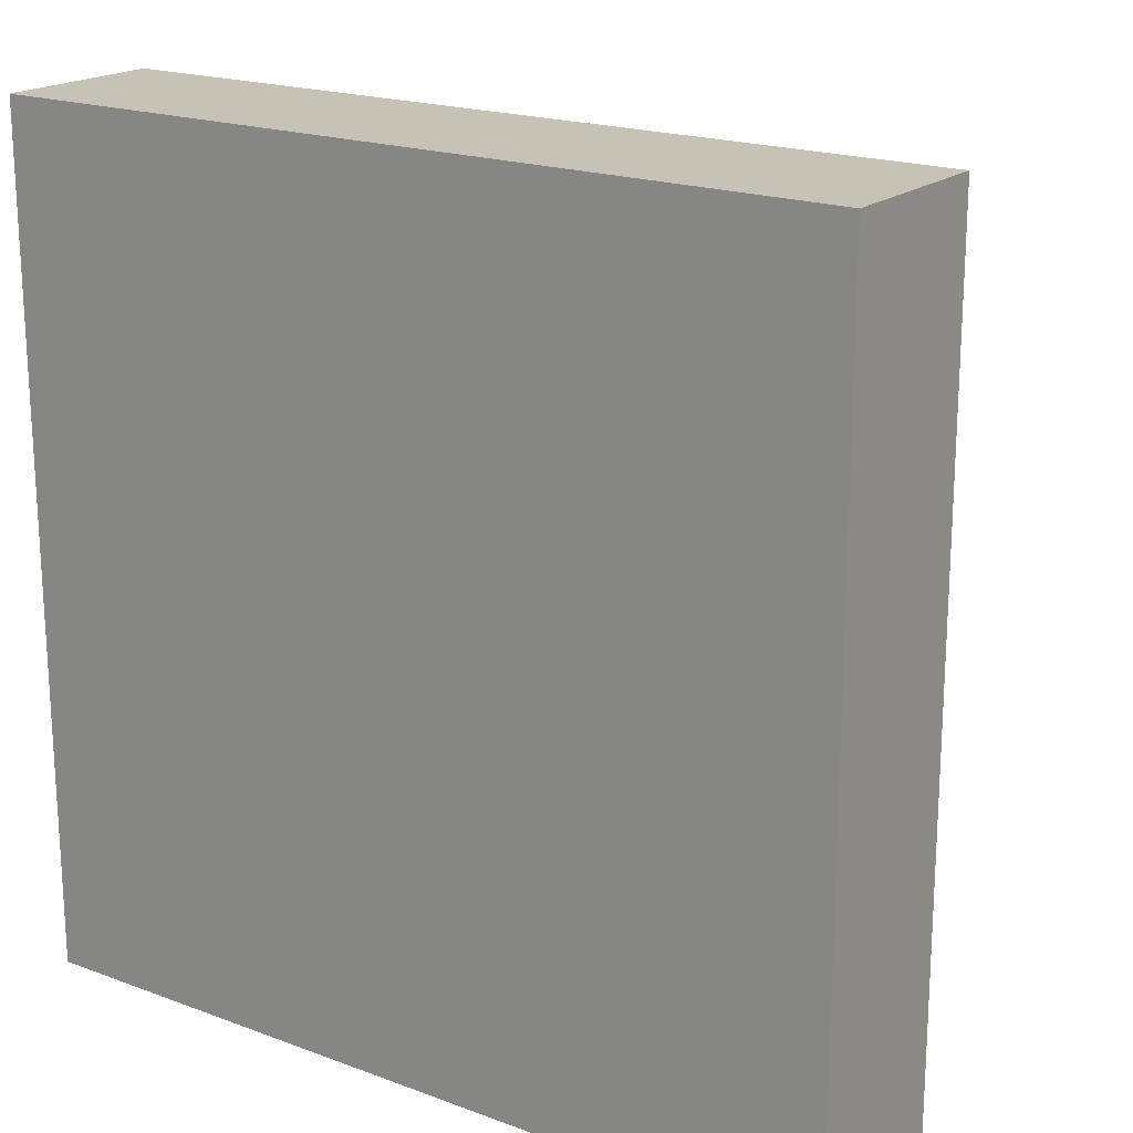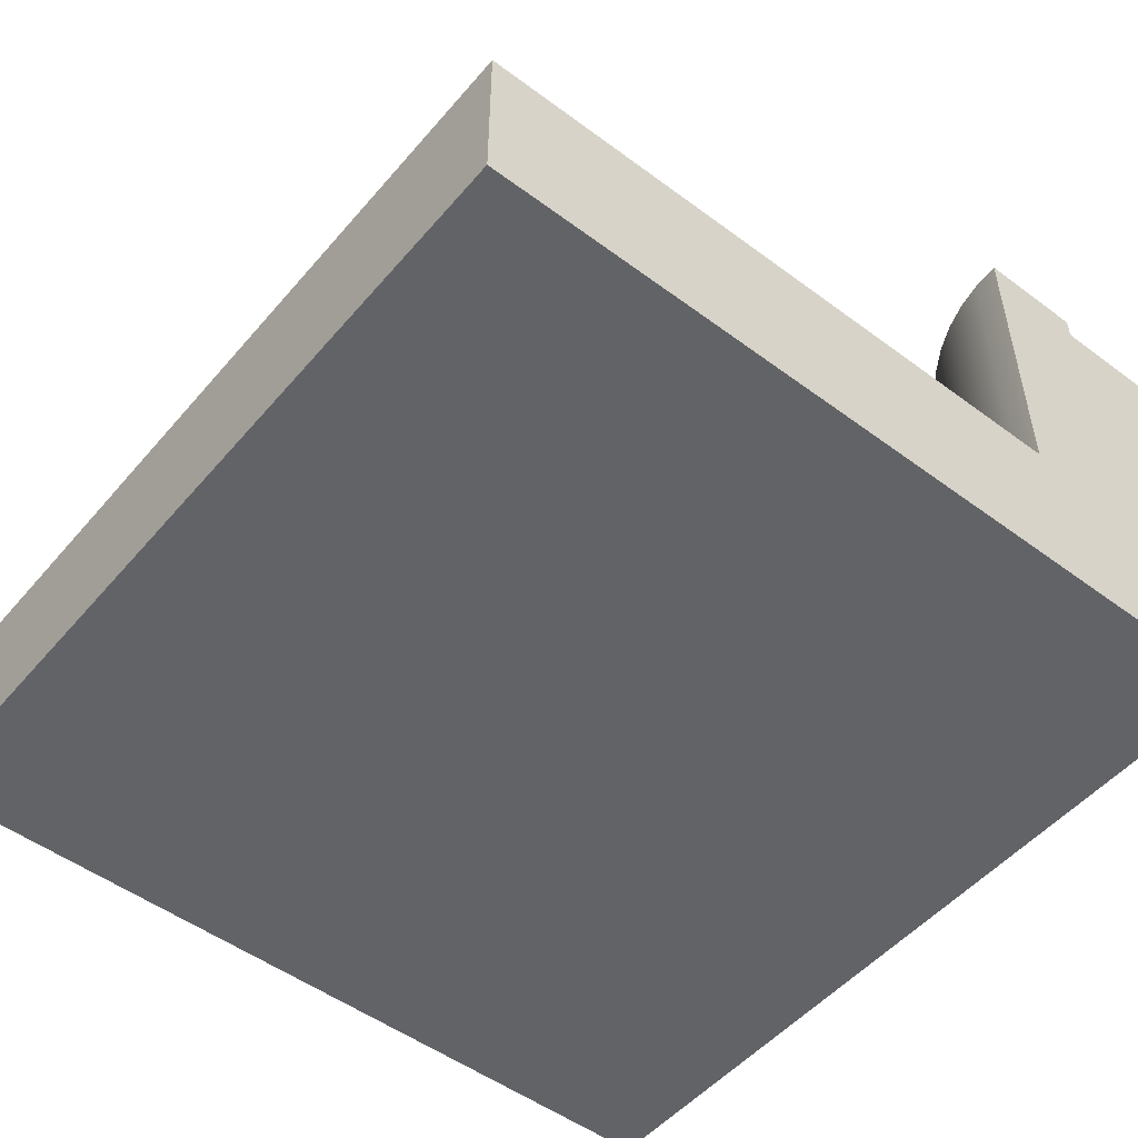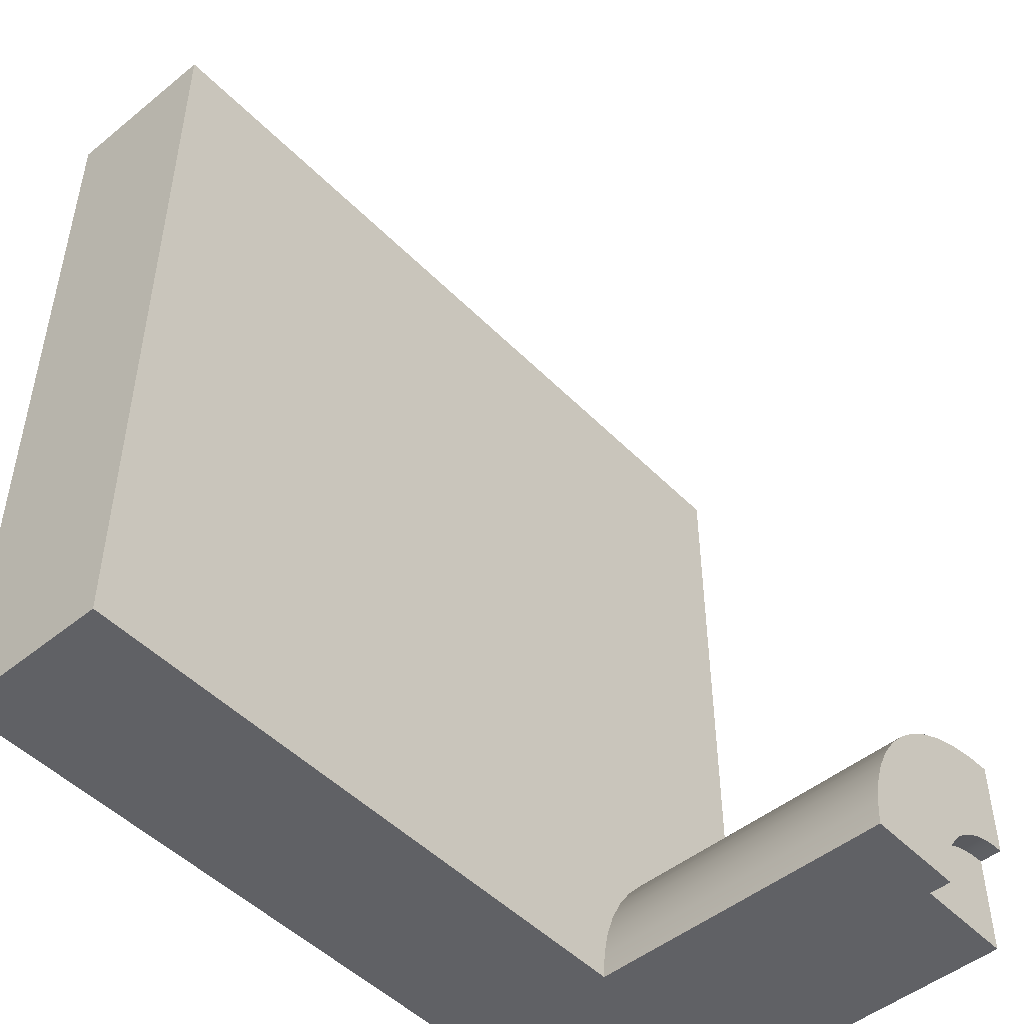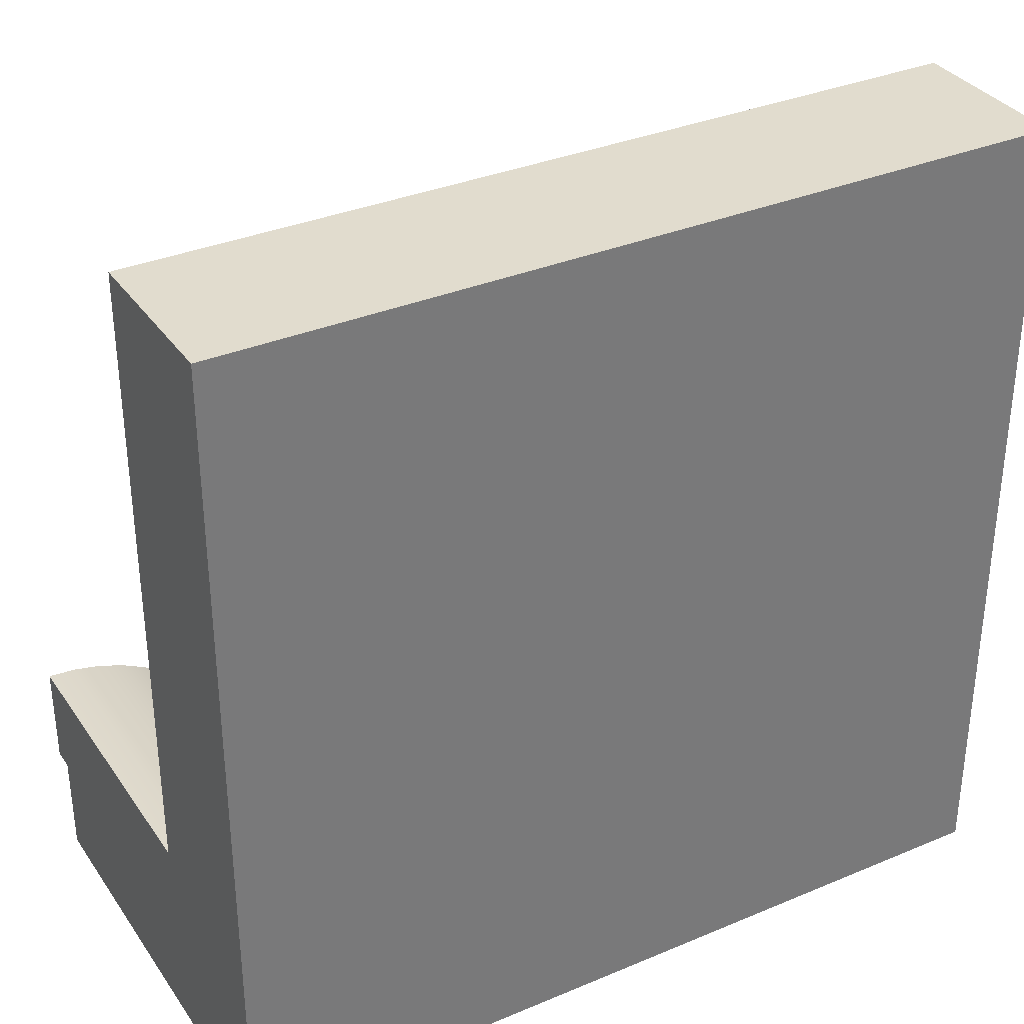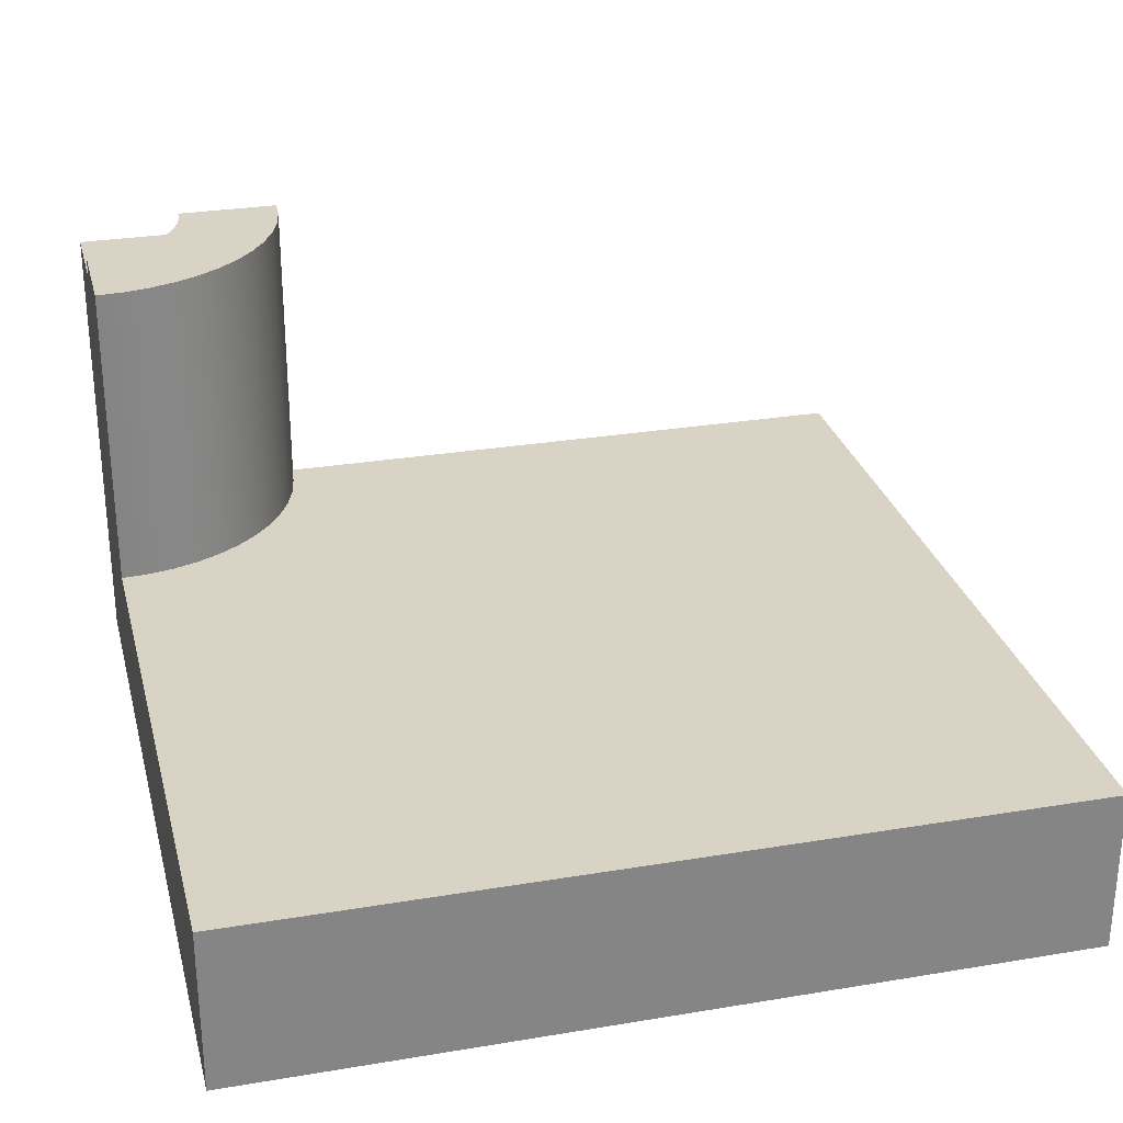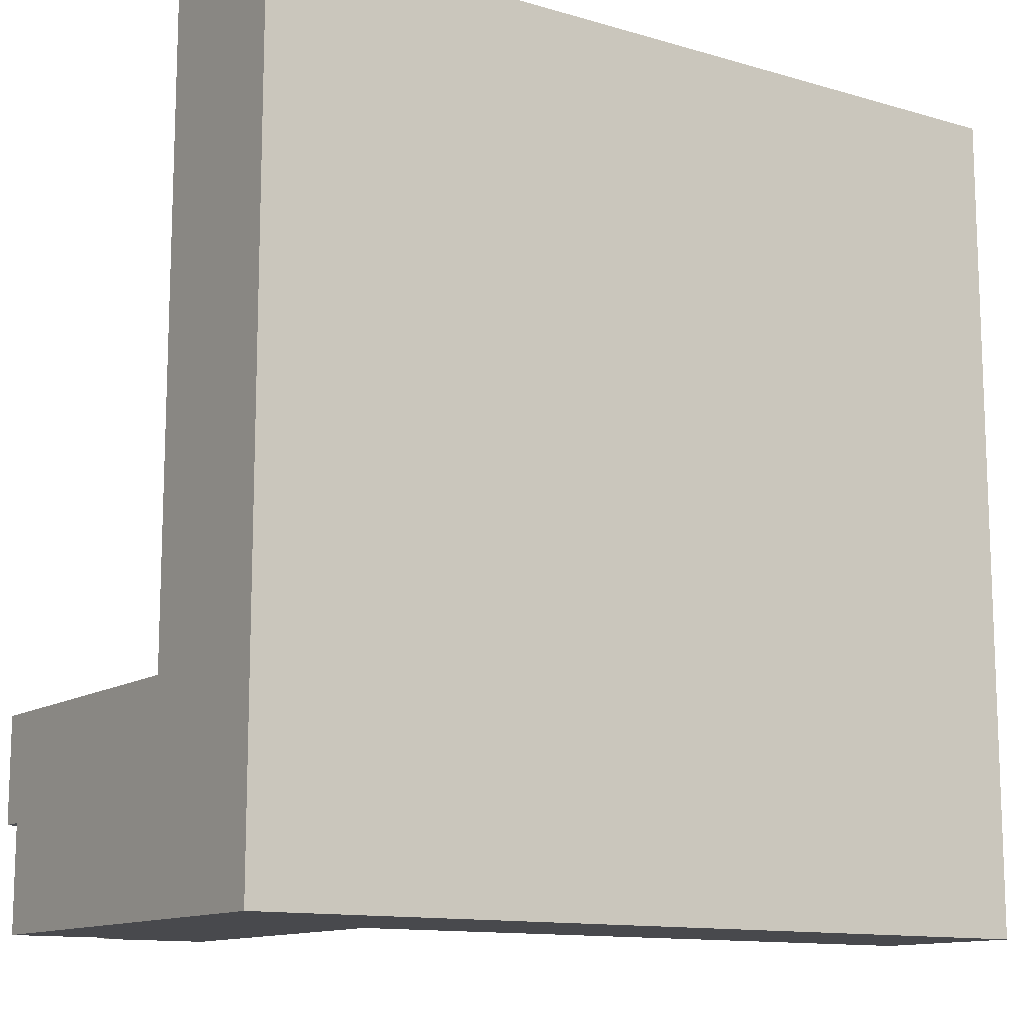
<metadata>
{"format":"obj","ext":"obj","renderer":"f3d","projection":"perspective","resolution":1024,"background":"white","views":[{"elev":19.3,"azim":34.9,"up":"+Z"},{"elev":-51.0,"azim":141.0,"up":"+Y"},{"elev":-49.0,"azim":132.0,"up":"+Z"},{"elev":34.1,"azim":-29.6,"up":"+Z"},{"elev":28.3,"azim":-14.1,"up":"+Y"},{"elev":-12.5,"azim":-34.1,"up":"+Z"}]}
</metadata>
<code>
o Mesh1_Group1_Model.046
v 0.2652 1.73 -2.735
v 0.2975 1.73 -2.772
v 0.2975 1.65 -2.772
v 0.2652 1.65 -2.735
v 0.75 1.73 -3
v 0.375 1.73 -3
v 0.3718 1.73 -2.951
v 0.3622 1.73 -2.903
v 0.3465 1.73 -2.856
v 0.3248 1.73 -2.812
v 0.2283 1.73 -2.702
v 0.1875 1.73 -2.675
v 0.1435 1.73 -2.654
v 0.09706 1.73 -2.638
v 0.04895 1.73 -2.628
v 0 1.73 -2.625
v 0 1.73 -2.25
v 0.09789 1.73 -2.256
v 0.1941 1.73 -2.276
v 0.287 1.73 -2.307
v 0.375 1.73 -2.35
v 0.4566 1.73 -2.405
v 0.5303 1.73 -2.47
v 0.595 1.73 -2.543
v 0.6495 1.73 -2.625
v 0.6929 1.73 -2.713
v 0.7244 1.73 -2.806
v 0.7436 1.73 -2.902
v 3 0 -3
v 0.375 0 -3
v 0.375 1.65 -3
v 0.75 0.6 -3
v 0.75 0.3 -3
v 3 0.3 -3
v 3 0 -0
v 0 0 0
v 0 0 -2.625
v 0 0 -3
v 3 0.3 0
v 0 0.3 0
v 3 0.6 0
v 3 0.6 -3
v 0 0.6 0
v 0 0.6 -2.25
v 0 0.3 -2.25
v 0 1.65 -2.625
v 0.04895 1.65 -2.628
v 0.09706 1.65 -2.638
v 0.1435 1.65 -2.654
v 0.1875 1.65 -2.675
v 0.2283 1.65 -2.702
v 0 1.65 -3
v 0.3248 1.65 -2.812
v 0.3465 1.65 -2.856
v 0.3622 1.65 -2.903
v 0.3718 1.65 -2.951
v 0.09789 0.6 -2.256
v 0.7436 0.6 -2.902
v 0.7244 0.6 -2.806
v 0.6929 0.6 -2.713
v 0.6495 0.6 -2.625
v 0.595 0.6 -2.543
v 0.5303 0.6 -2.47
v 0.4566 0.6 -2.405
v 0.375 0.6 -2.35
v 0.287 0.6 -2.307
v 0.1941 0.6 -2.276
f 30 32 33
f 37 44 46
f 47 15 14 48
f 24 25 10 2
f 21 12 13 20
f 8 9 26 27
f 13 14 19 20
f 23 1 11 22
f 15 16 17 18
f 7 8 27 28
f 14 15 18 19
f 23 24 2 1
f 10 25 26 9
f 12 21 22 11
f 34 29 33
f 31 6 5
f 33 29 30
f 5 32 31
f 30 31 32
f 18 57 67 19
f 22 64 63 23
f 35 29 34 39
f 17 16 46
f 37 36 45
f 45 44 37
f 36 40 45
f 17 46 44
f 46 16 15 47
f 21 65 64 22
f 48 14 13 49
f 49 13 12 50
f 50 12 11 51
f 51 11 1 4
f 3 2 10 53
f 53 10 9 54
f 54 9 8 55
f 55 8 7 56
f 23 63 62 24
f 56 7 6 31
f 28 58 32 5
f 27 59 58 28
f 26 60 59 27
f 25 61 60 26
f 6 7 28 5
f 24 62 61 25
f 17 44 57 18
f 4 1 2 3
f 20 66 65 21
f 19 67 66 20
f 36 35 39 40
f 37 38 30
f 51 4 52
f 29 35 30
f 36 37 35
f 30 35 37
f 31 52 56
f 46 47 52
f 48 49 52
f 50 51 52
f 4 3 52
f 53 54 52
f 55 56 52
f 52 47 48
f 49 50 52
f 3 53 52
f 55 52 54
f 52 38 37 46
f 38 52 31 30
f 63 64 41
f 42 41 39 34
f 41 43 40 39
f 43 44 45 40
f 41 42 62
f 42 32 58
f 44 43 57
f 57 43 67
f 42 58 59
f 42 59 60
f 67 43 66
f 66 43 65
f 42 60 61
f 42 61 62
f 65 43 64
f 64 43 41
f 41 62 63
f 32 42 34 33

</code>
